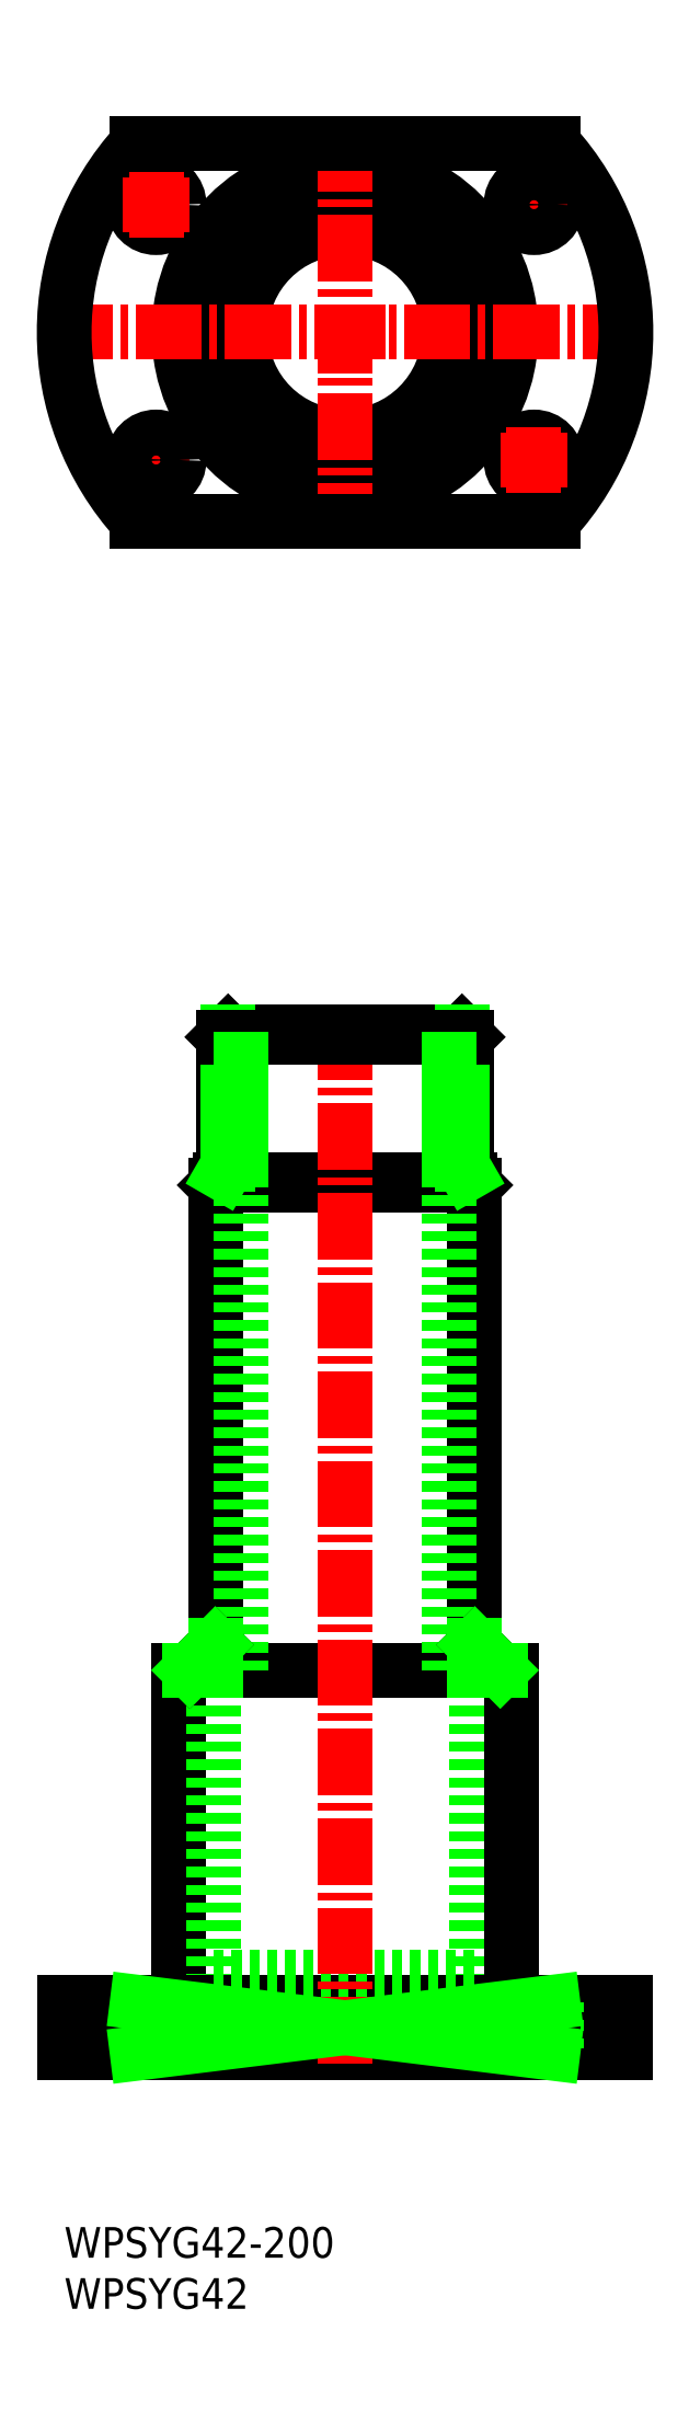
<metadata>
{"format":"dxf","ext":"dxf","renderer":"ezdxf+matplotlib","layout":"modelspace","background":"white","min_lineweight":24,"dpi":150}
</metadata>
<code>
0
SECTION
2
ENTITIES
0
CIRCLE
8
0
10
-6.694
20
-3519
30
0
40
22.9
0
LINE
8
0
10
-32.09
20
-3686
30
0
11
18.71
21
-3686
31
0
0
CIRCLE
8
0
10
-6.694
20
-3519
30
0
40
20.4
0
CIRCLE
8
0
10
-6.694
20
-3519
30
0
40
23.9
0
LINE
8
0
10
18.71
20
-3686
30
0
11
17.71
21
-3685
31
0
0
CIRCLE
8
0
10
-43.69
20
-3494
30
0
40
4.5
0
LINE
8
CENTER
10
-6.694
20
-3523
30
0
11
-6.694
21
-3527
31
0
0
LINE
8
0
10
-32.09
20
-3686
30
0
11
-31.09
21
-3685
31
0
0
CIRCLE
8
0
10
-6.694
20
-3519
30
0
40
25.75
0
CIRCLE
8
0
10
-6.694
20
-3519
30
0
40
32.5
0
LINE
8
CENTER
10
-65.19
20
-3519
30
0
11
51.81
21
-3519
31
0
0
LINE
8
CENTER
10
-2.694
20
-3519
30
0
11
1.306
21
-3519
31
0
0
LINE
8
0
10
17.71
20
-3685
30
0
11
-31.09
21
-3685
31
0
0
ARC
8
0
10
-6.694
20
-3519
30
0
40
55
50
137.7
51
222.3
0
LINE
8
CENTER
10
-6.694
20
-3478
30
0
11
-6.694
21
-3559
31
0
0
LINE
8
0
10
48.31
20
-3846
30
0
11
48.31
21
-3856
31
0
0
LINE
8
0
10
18.06
20
-3841
30
0
11
18.06
21
-3856
31
0
0
LINE
8
0
10
19.06
20
-3781
30
0
11
19.06
21
-3841
31
0
0
LINE
8
0
10
25.81
20
-3781
30
0
11
25.81
21
-3846
31
0
0
LINE
8
0
10
-31.44
20
-3841
30
0
11
-31.44
21
-3856
31
0
0
LINE
8
0
10
-39.19
20
-3846
30
0
11
-39.19
21
-3856
31
0
0
LINE
8
0
10
-61.69
20
-3846
30
0
11
-61.69
21
-3856
31
0
0
LINE
8
0
10
-48.19
20
-3846
30
0
11
-48.19
21
-3856
31
0
0
LINE
8
CENTER
10
-43.69
20
-3844
30
0
11
-43.69
21
-3858
31
0
0
LINE
8
0
10
-39.19
20
-3781
30
0
11
-39.19
21
-3846
31
0
0
LINE
8
0
10
-32.44
20
-3781
30
0
11
-32.44
21
-3841
31
0
0
LINE
8
0
10
-61.69
20
-3846
30
0
11
48.31
21
-3846
31
0
0
LINE
8
0
10
-61.69
20
-3856
30
0
11
48.31
21
-3856
31
0
0
LINE
8
0
10
-39.19
20
-3781
30
0
11
25.81
21
-3781
31
0
0
LINE
8
0
10
-32.44
20
-3841
30
0
11
19.06
21
-3841
31
0
0
LINE
8
0
10
18.71
20
-3781
30
0
11
18.71
21
-3686
31
0
0
LINE
8
0
10
-32.09
20
-3781
30
0
11
-32.09
21
-3686
31
0
0
LINE
8
CENTER
10
-6.694
20
-3652
30
0
11
-6.694
21
-3859
31
0
0
TEXT
8
0
10
-61.69
20
-3896
30
0
40
6
1
WPSYG42-200
0
TEXT
8
0
10
-61.69
20
-3906
30
0
40
6
1
WPSYG42
0
LINE
8
0
10
-47.39
20
-3482
30
0
11
34
21
-3482
31
0
0
LINE
8
0
10
-47.39
20
-3556
30
0
11
34
21
-3556
31
0
0
LINE
8
CENTER
10
-50.19
20
-3494
30
0
11
-37.19
21
-3494
31
0
0
LINE
8
CENTER
10
-43.69
20
-3487
30
0
11
-43.69
21
-3500
31
0
0
ARC
8
0
10
-6.694
20
-3519
30
0
40
55
50
317.7
51
42.28
0
LINE
8
CENTER
10
30.31
20
-3487
30
0
11
30.31
21
-3500
31
0
0
LINE
8
CENTER
10
36.81
20
-3494
30
0
11
23.81
21
-3494
31
0
0
CIRCLE
8
0
10
30.31
20
-3494
30
0
40
4.5
0
CIRCLE
8
0
10
30.31
20
-3544
30
0
40
4.5
0
LINE
8
CENTER
10
36.81
20
-3544
30
0
11
23.81
21
-3544
31
0
0
LINE
8
CENTER
10
30.31
20
-3550
30
0
11
30.31
21
-3537
31
0
0
LINE
8
CENTER
10
-43.69
20
-3550
30
0
11
-43.69
21
-3537
31
0
0
LINE
8
CENTER
10
-50.19
20
-3544
30
0
11
-37.19
21
-3544
31
0
0
CIRCLE
8
0
10
-43.69
20
-3544
30
0
40
4.5
0
LINE
8
0
10
-47.39
20
-3846
30
0
11
-47.39
21
-3856
31
0
0
LINE
8
CENTER
10
30.31
20
-3844
30
0
11
30.31
21
-3858
31
0
0
LINE
8
0
10
34.81
20
-3846
30
0
11
34.81
21
-3856
31
0
0
LINE
8
0
10
25.81
20
-3846
30
0
11
25.81
21
-3856
31
0
0
LINE
8
0
10
34
20
-3846
30
0
11
34
21
-3856
31
0
0
LINE
8
0
10
34
20
-3846
30
0
11
-47.39
21
-3856
31
0
0
LINE
8
0
10
-47.39
20
-3846
30
0
11
34
21
-3856
31
0
0
LINE
8
0
10
-29.59
20
-3656
30
0
11
16.21
21
-3656
31
0
0
LINE
8
0
10
17.21
20
-3657
30
0
11
16.21
21
-3656
31
0
0
LINE
8
0
10
-30.59
20
-3685
30
0
11
-30.59
21
-3657
31
0
0
LINE
8
0
10
-30.59
20
-3657
30
0
11
-29.59
21
-3656
31
0
0
LINE
8
0
10
17.21
20
-3685
30
0
11
17.21
21
-3657
31
0
0
LINE
8
0
10
-29.59
20
-3656
30
0
11
-29.59
21
-3682
31
0
0
LINE
8
0
10
-29.59
20
-3682
30
0
11
-30.59
21
-3683
31
0
0
LINE
8
0
10
16.21
20
-3682
30
0
11
17.21
21
-3683
31
0
0
LINE
8
0
10
16.21
20
-3656
30
0
11
16.21
21
-3682
31
0
0
LINE
8
0
10
-30.59
20
-3657
30
0
11
17.21
21
-3657
31
0
0
LINE
8
0
10
-27.09
20
-3685
30
0
11
-27.09
21
-3656
31
0
0
LINE
8
0
10
13.71
20
-3685
30
0
11
13.71
21
-3656
31
0
0
LINE
8
0
10
13.71
20
-3781
30
0
11
13.71
21
-3656
31
0
0
LINE
8
0
10
-27.09
20
-3781
30
0
11
-27.09
21
-3656
31
0
0
LINE
8
0
10
18.71
20
-3776
30
0
11
23.71
21
-3781
31
0
0
LINE
8
0
10
-32.09
20
-3776
30
0
11
-37.09
21
-3781
31
0
0
INSERT
8
0
2
*U2
10
0
20
0
30
0
0
VIEWPORT
8
0
10
5.614
20
3.902
30
0
40
13.1
41
8.746
68
     1
69
     1
0
VIEWPORT
8
0
10
5.614
20
3.902
30
0
40
8.982
41
6.243
68
     2
69
     2
0
ENDSEC
0
EOF

</code>
